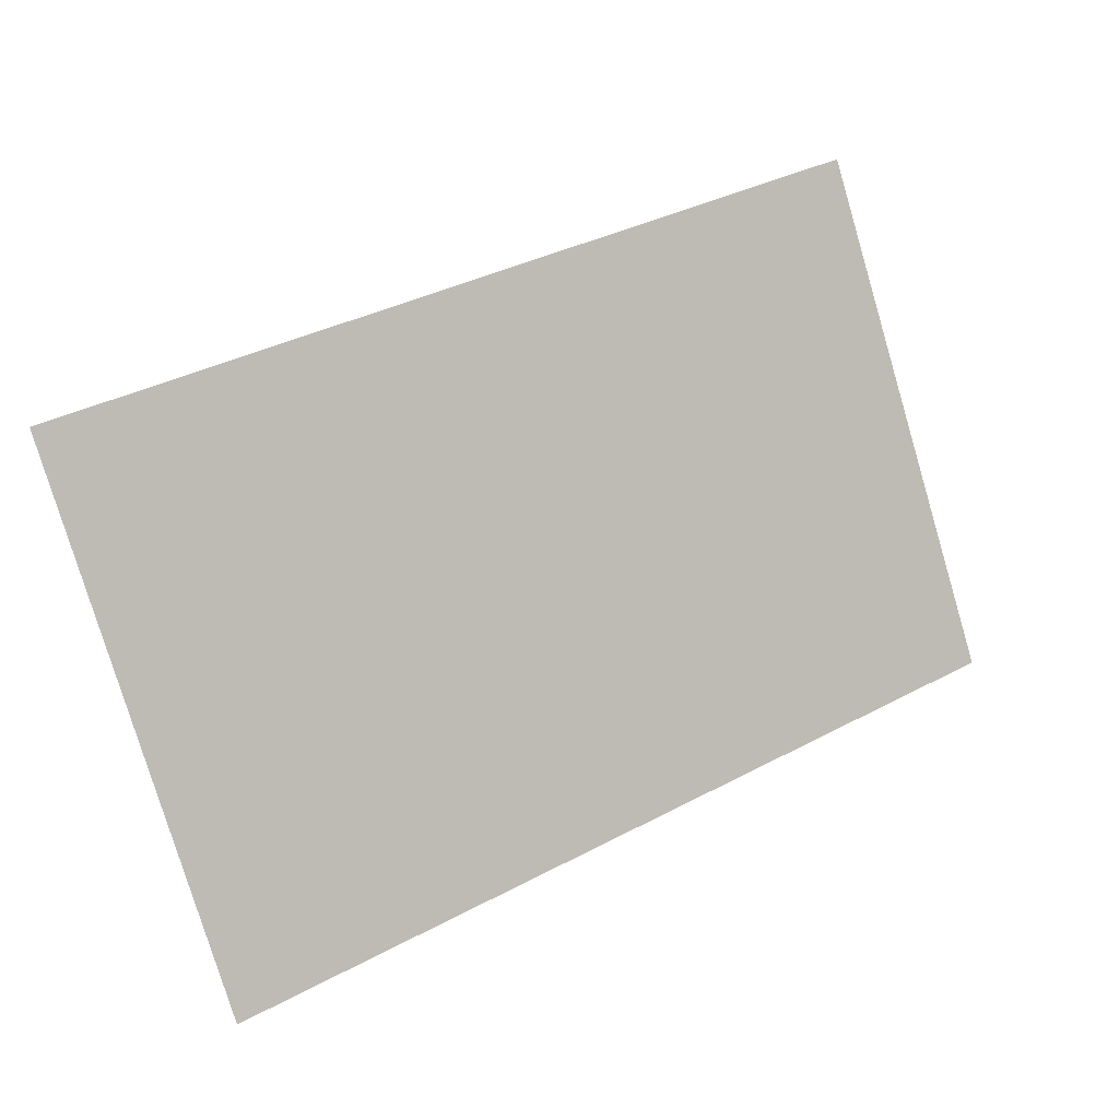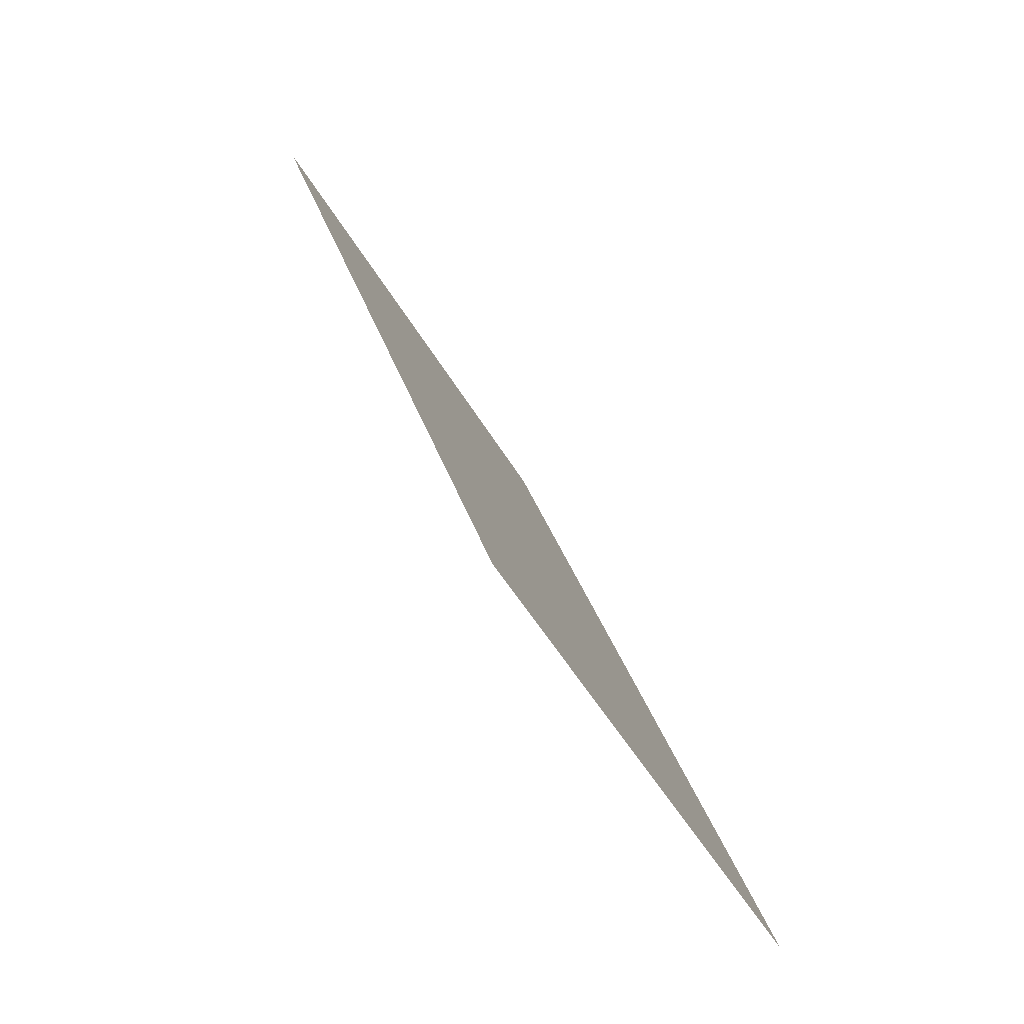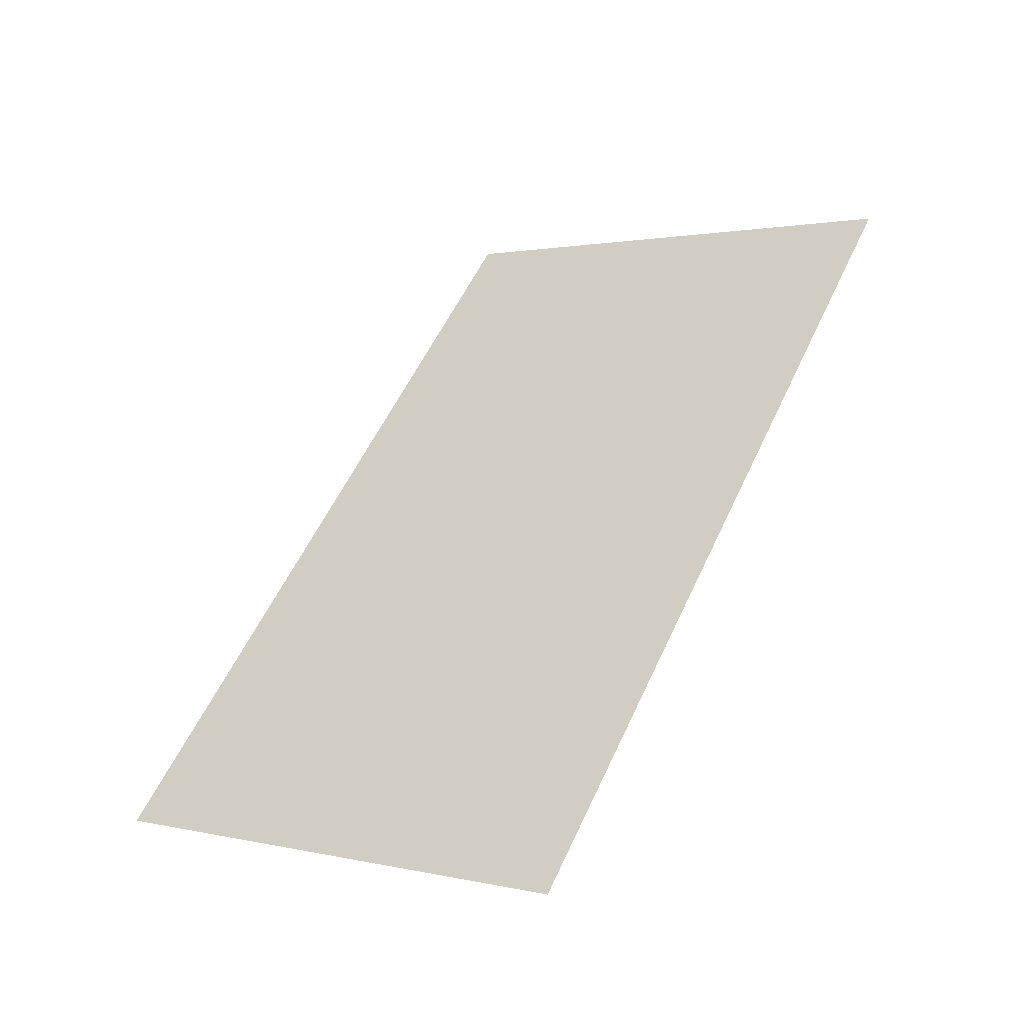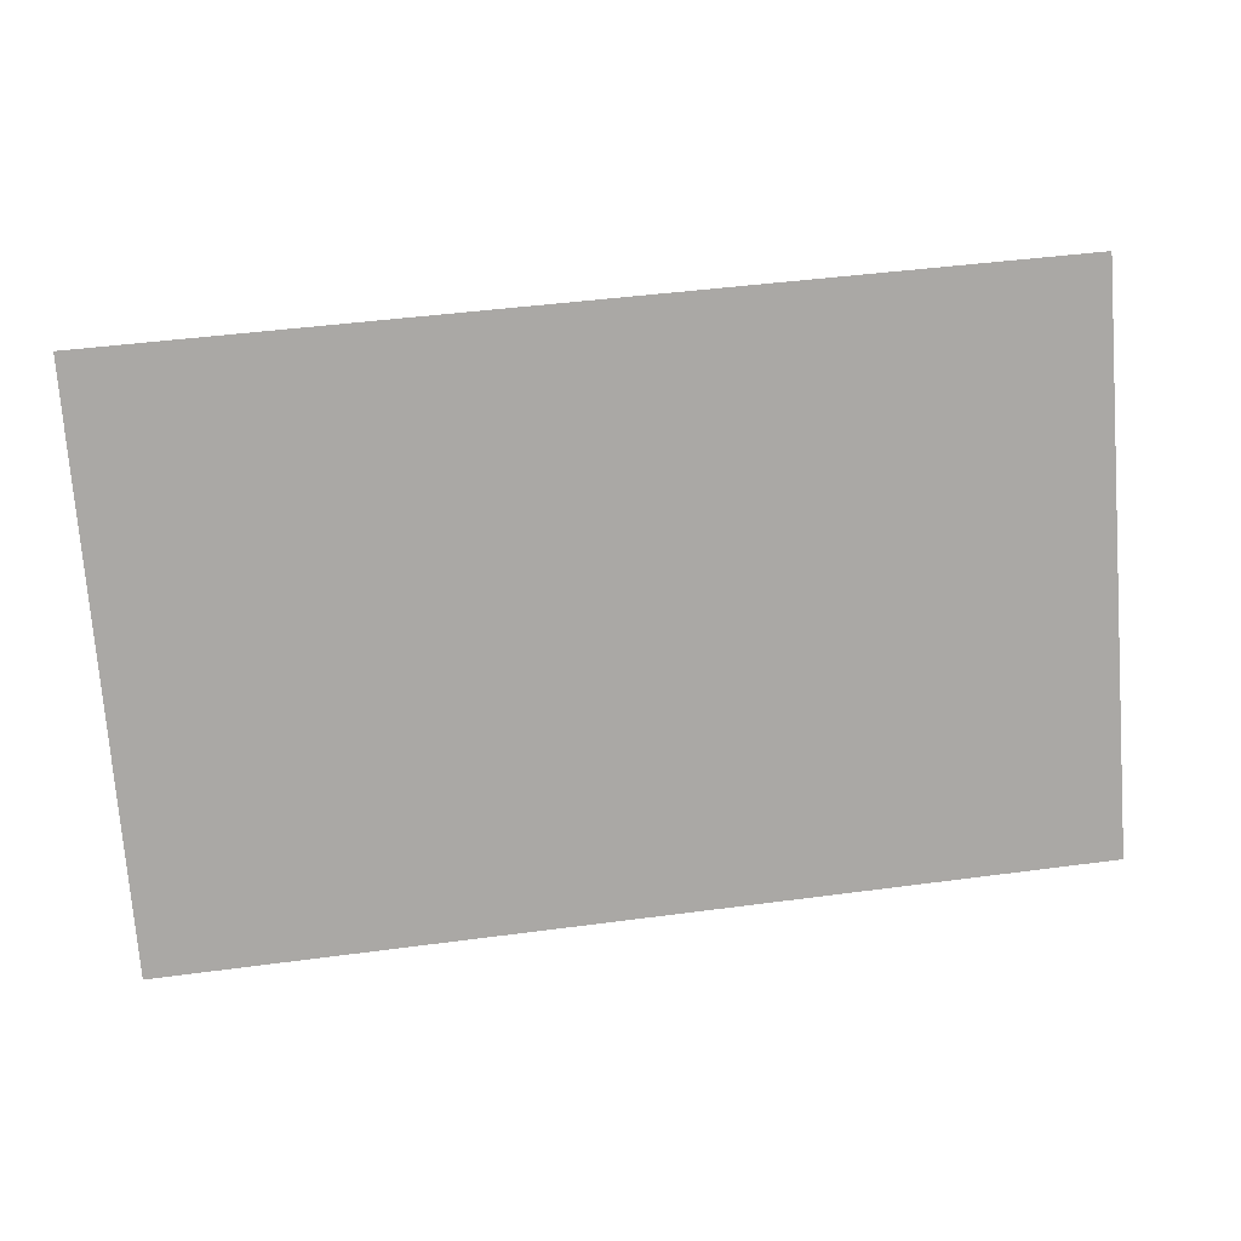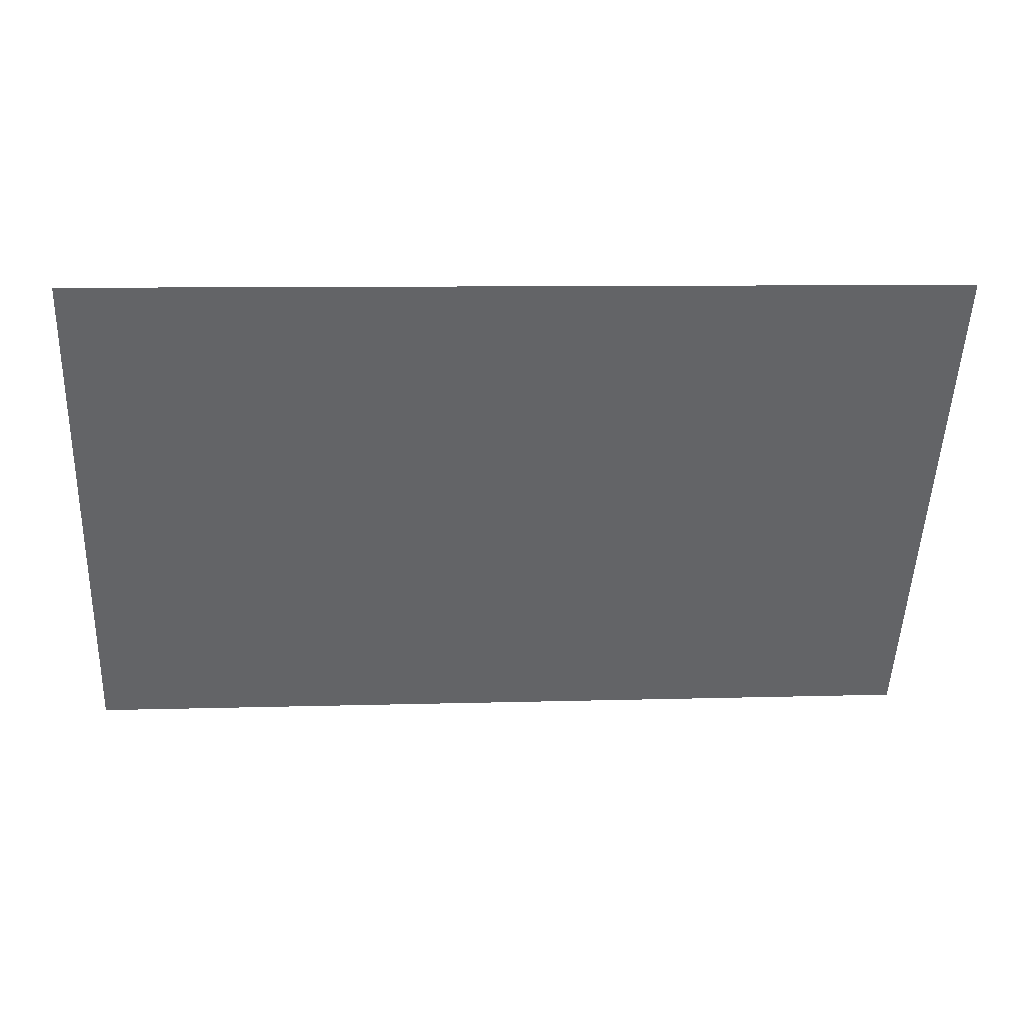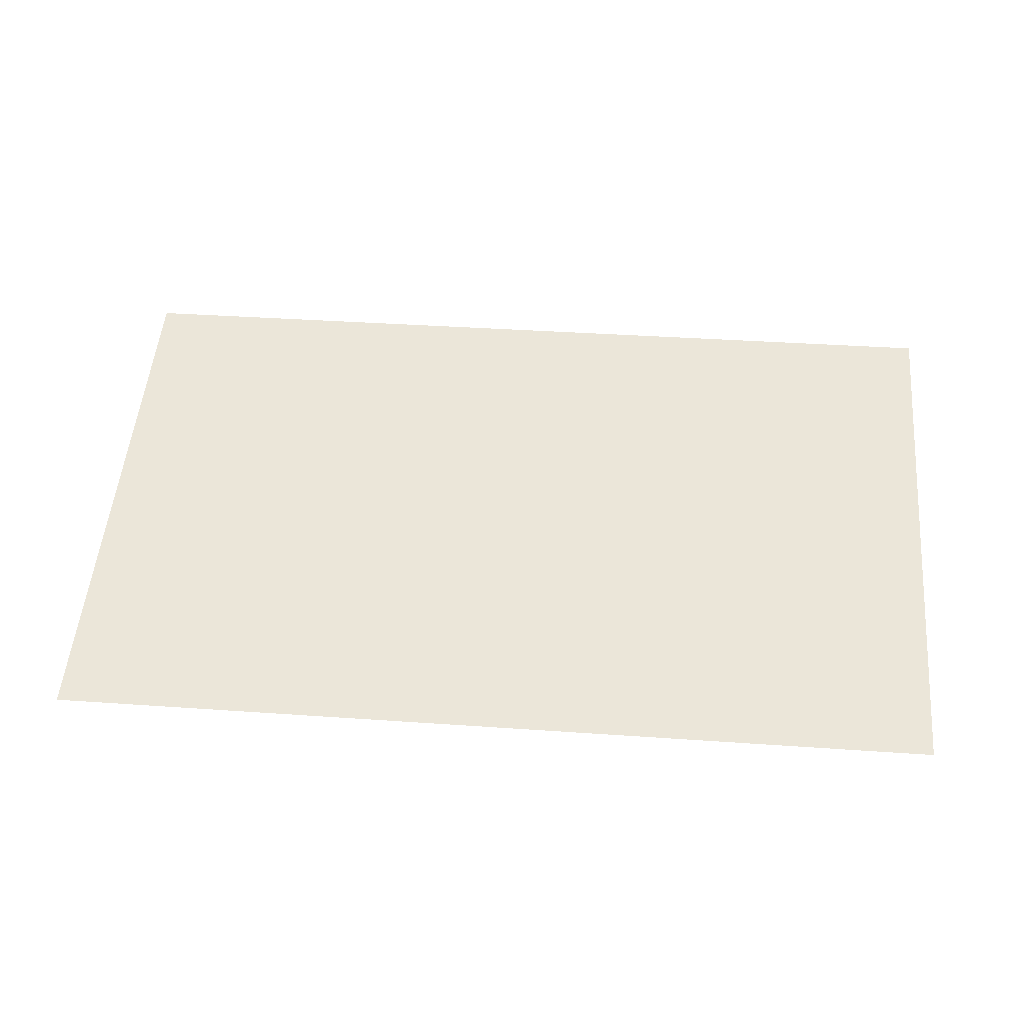
<metadata>
{"format":"obj","ext":"obj","renderer":"f3d","projection":"perspective","resolution":1024,"background":"white","views":[{"elev":36.4,"azim":-36.2,"up":"+Y"},{"elev":31.8,"azim":-106.9,"up":"+Y"},{"elev":54.6,"azim":-65.3,"up":"+Z"},{"elev":45.6,"azim":-10.1,"up":"+Y"},{"elev":9.0,"azim":174.1,"up":"+Y"},{"elev":21.4,"azim":-175.0,"up":"+Z"}]}
</metadata>
<code>
v 0.5856 0.5464 -0.5604
v -0.589 0.5464 -0.5891
v 0.5766 -0.08993 -0.1931
v -0.5979 -0.08993 -0.2218
f 1 2 3
f 3 2 1
f 1 3 2
f 2 3 1
f 4 3 2
f 2 3 4
f 4 2 3
f 3 2 4

</code>
